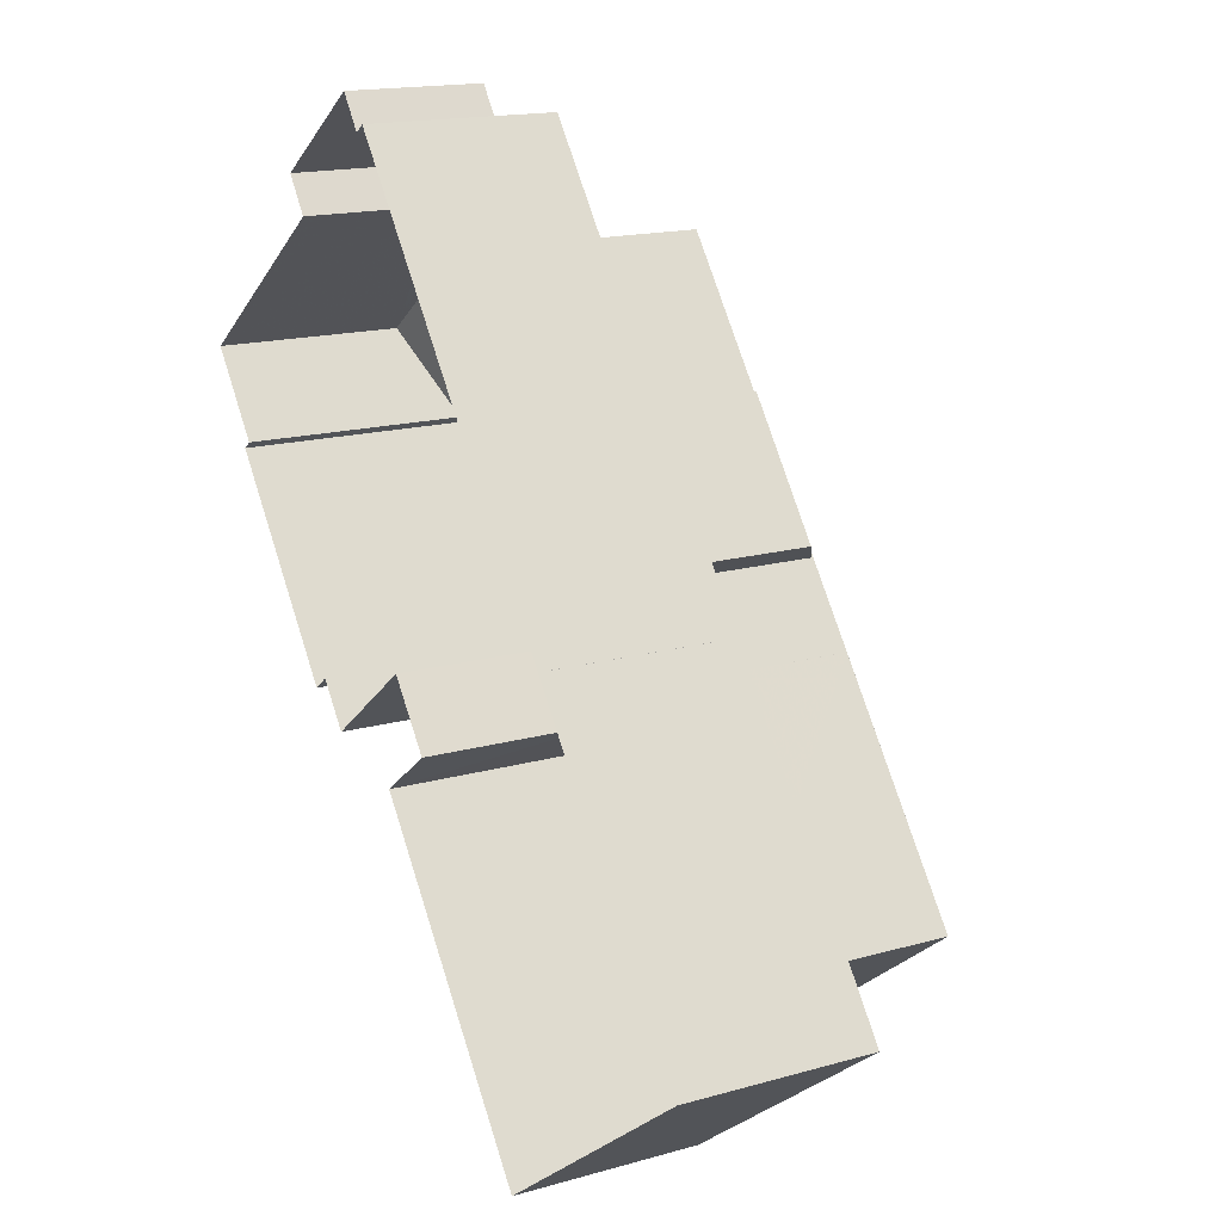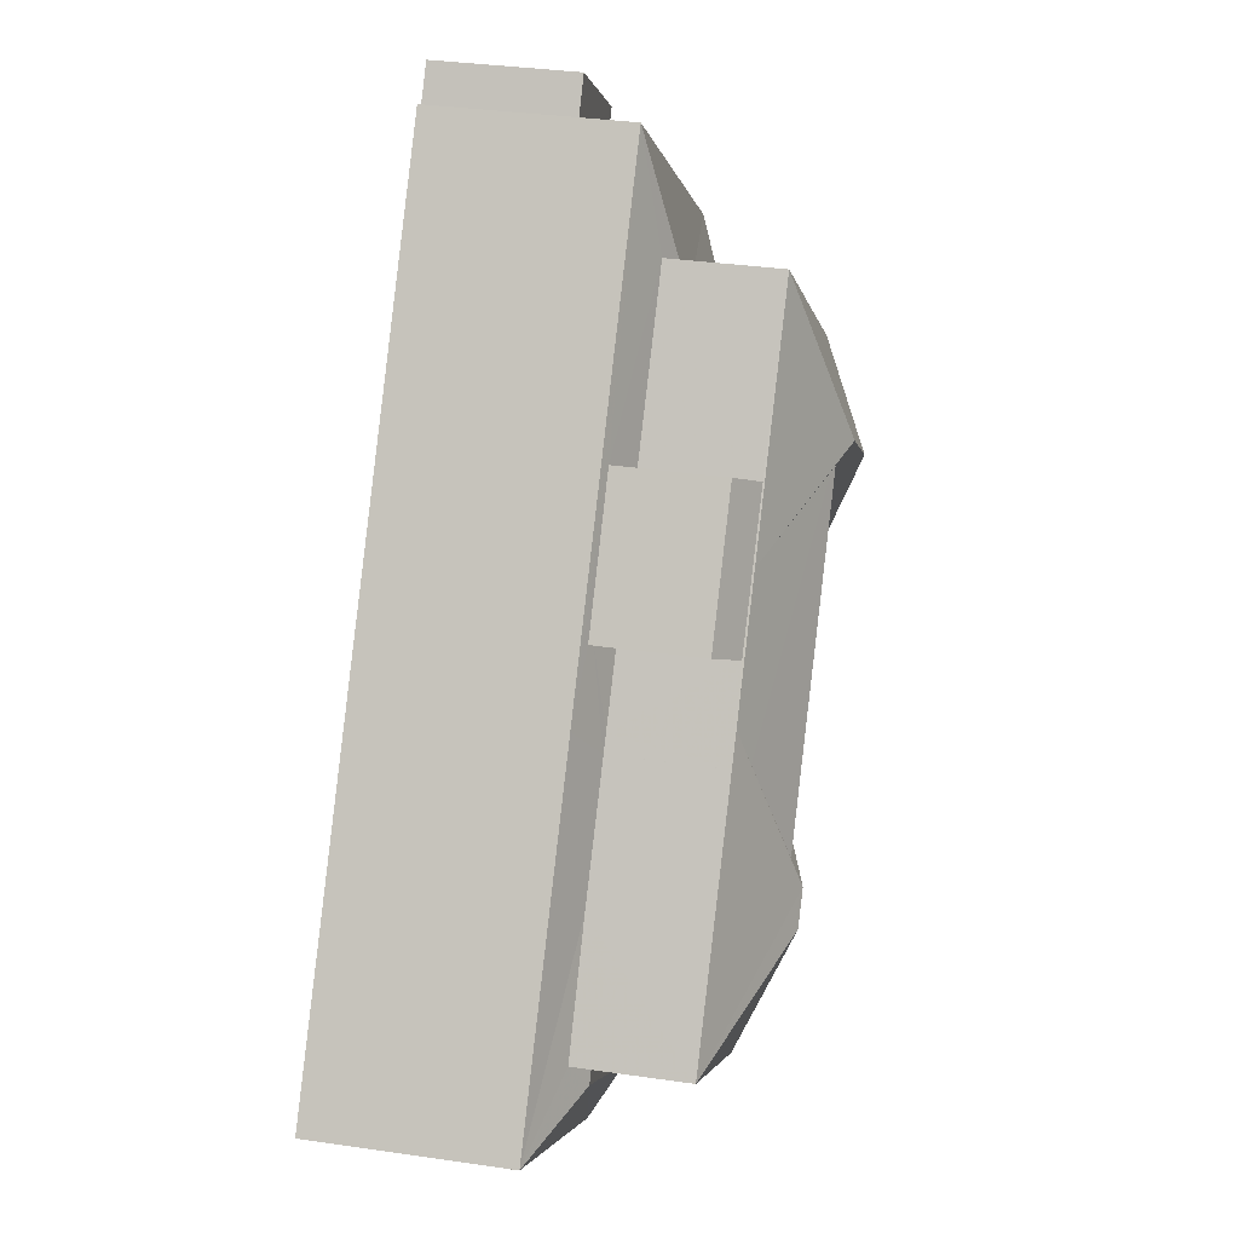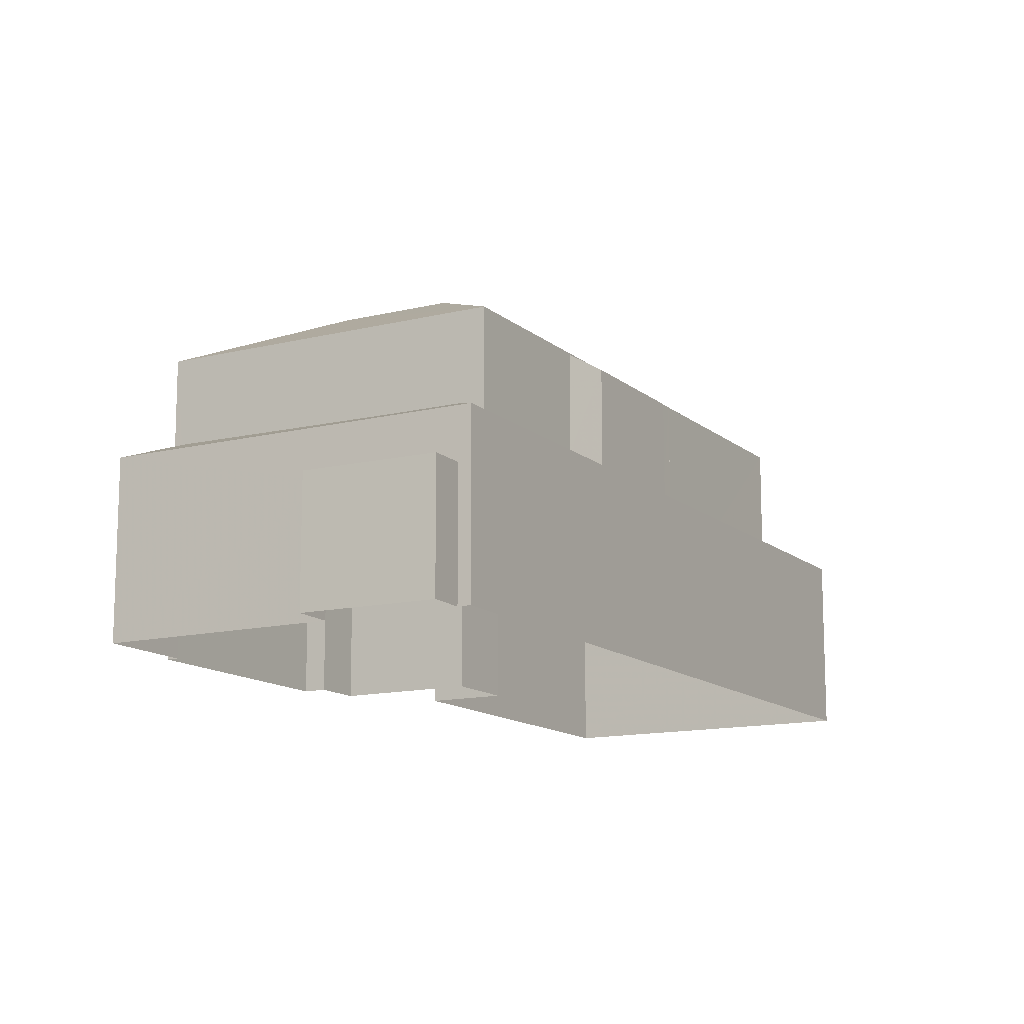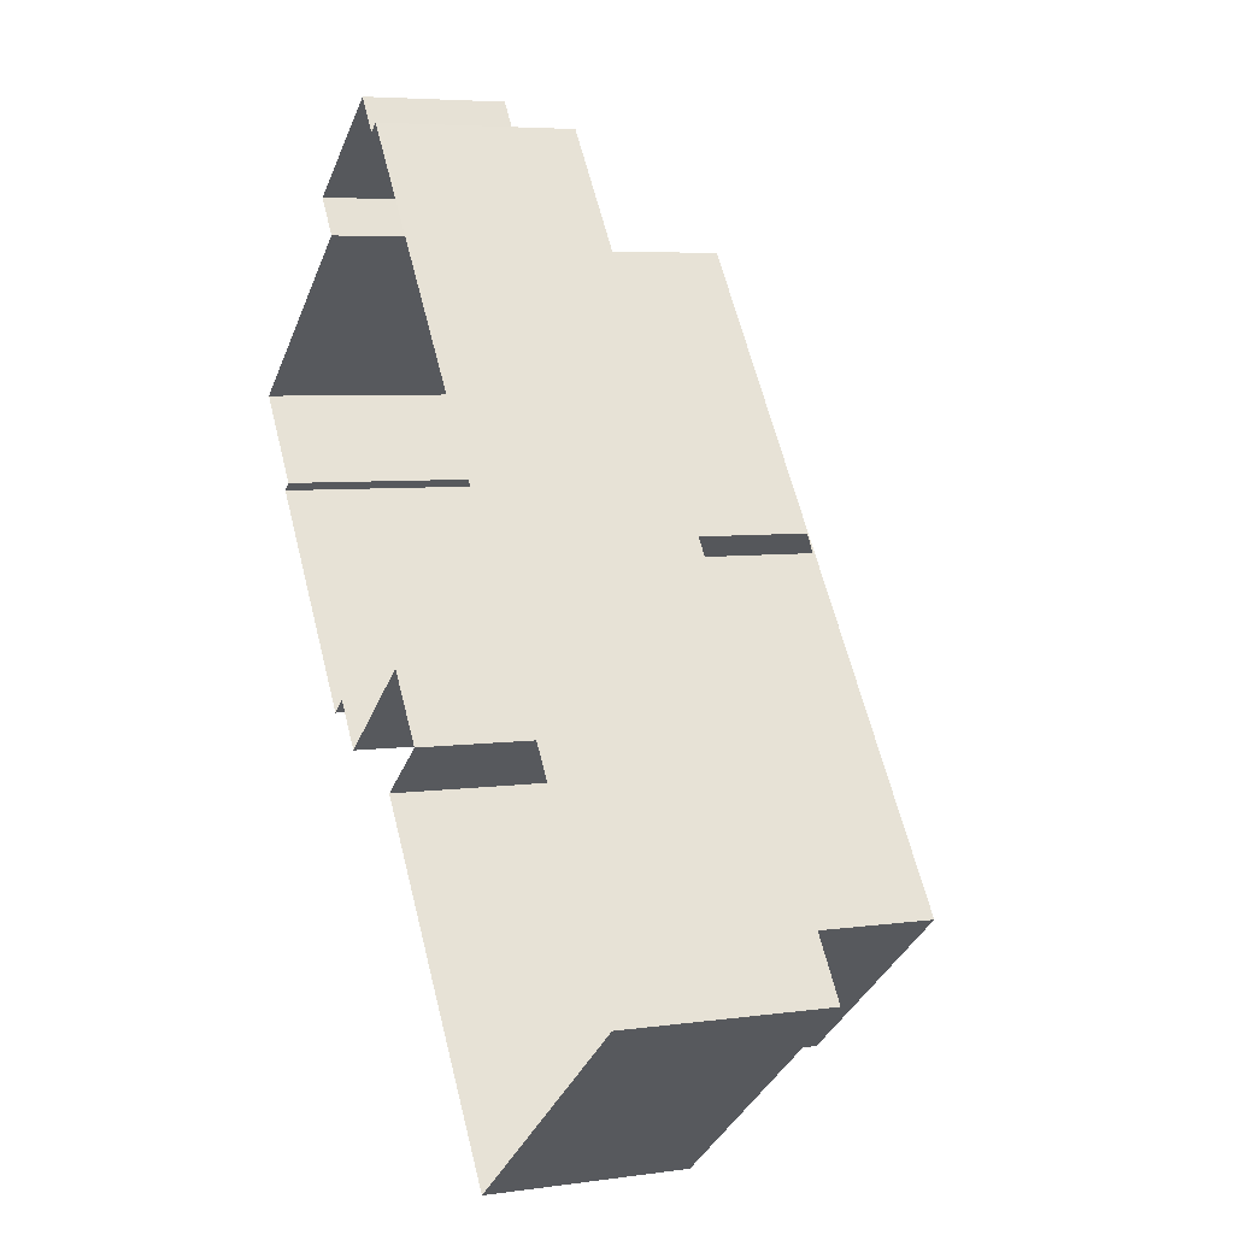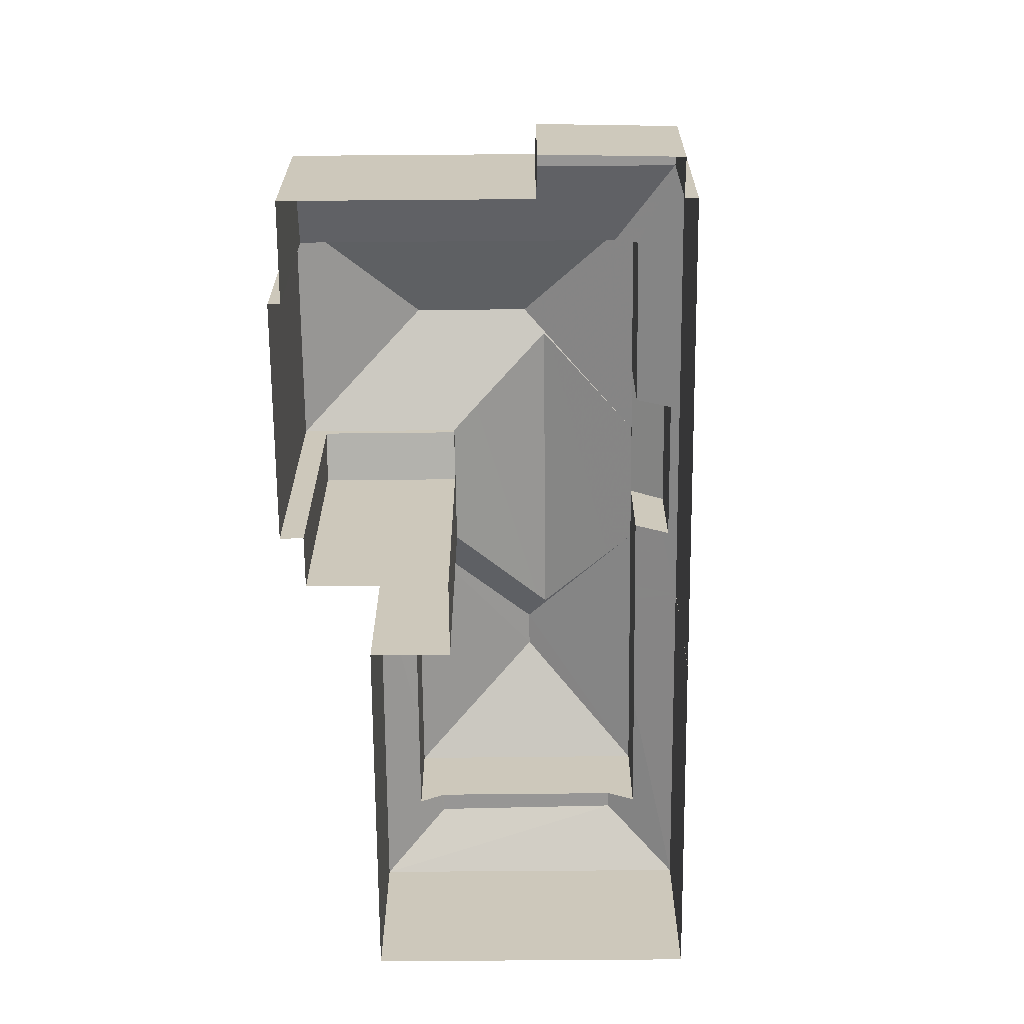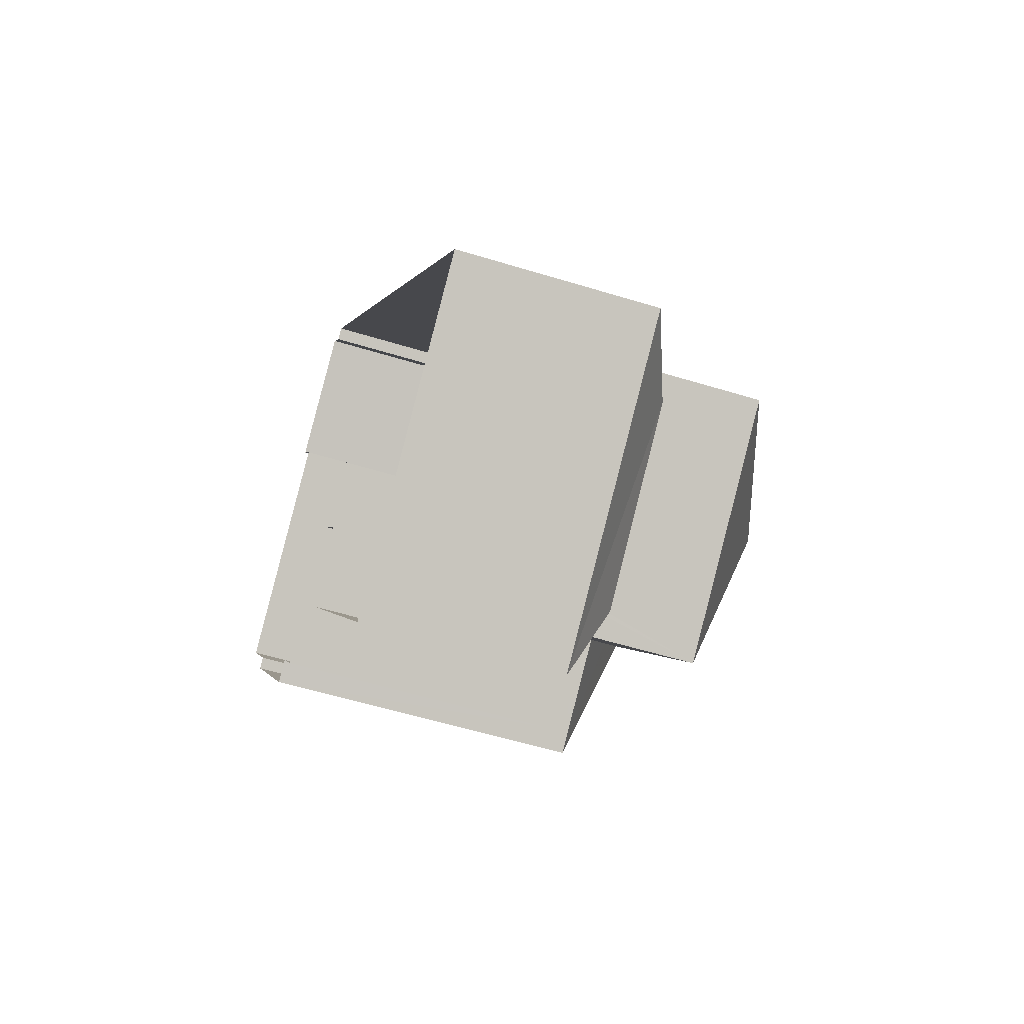
<metadata>
{"format":"obj","ext":"obj","renderer":"f3d","projection":"perspective","resolution":1024,"background":"white","views":[{"elev":16.1,"azim":-120.5,"up":"+Y"},{"elev":34.5,"azim":-78.9,"up":"+Y"},{"elev":-13.2,"azim":172.8,"up":"+Z"},{"elev":5.5,"azim":-113.8,"up":"+Y"},{"elev":-67.9,"azim":143.9,"up":"+Z"},{"elev":-55.0,"azim":-108.1,"up":"+Y"}]}
</metadata>
<code>
v 1.266e+04 -1.571e+04 20.93
v 1.265e+04 -1.571e+04 20.93
v 1.266e+04 -1.571e+04 20.93
v 1.267e+04 -1.57e+04 20.93
v 1.267e+04 -1.571e+04 20.93
v 1.267e+04 -1.57e+04 20.93
v 1.266e+04 -1.57e+04 20.93
v 1.266e+04 -1.57e+04 20.93
v 1.266e+04 -1.569e+04 20.93
v 1.266e+04 -1.571e+04 20.93
v 1.267e+04 -1.57e+04 20.93
v 1.266e+04 -1.571e+04 20.93
v 1.266e+04 -1.57e+04 20.93
v 1.267e+04 -1.57e+04 20.93
v 1.267e+04 -1.57e+04 20.93
v 1.266e+04 -1.569e+04 20.93
v 1.267e+04 -1.569e+04 20.93
v 1.266e+04 -1.569e+04 20.93
v 1.266e+04 -1.571e+04 27.35
v 1.267e+04 -1.57e+04 27.59
v 1.266e+04 -1.57e+04 27.58
v 1.266e+04 -1.57e+04 27.35
v 1.266e+04 -1.571e+04 28.68
v 1.266e+04 -1.57e+04 28.77
v 1.266e+04 -1.571e+04 28.77
v 1.266e+04 -1.57e+04 28
v 1.266e+04 -1.571e+04 27.75
v 1.266e+04 -1.57e+04 27.75
v 1.266e+04 -1.571e+04 27.75
v 1.266e+04 -1.57e+04 28.71
v 1.266e+04 -1.57e+04 28.02
v 1.266e+04 -1.57e+04 27.75
v 1.266e+04 -1.57e+04 27.75
v 1.266e+04 -1.57e+04 27.75
v 1.266e+04 -1.57e+04 27.75
v 1.266e+04 -1.57e+04 27.75
v 1.266e+04 -1.569e+04 23.81
v 1.267e+04 -1.569e+04 23.81
v 1.266e+04 -1.569e+04 23.81
v 1.267e+04 -1.57e+04 23.81
v 1.266e+04 -1.57e+04 24.97
v 1.266e+04 -1.57e+04 25.38
v 1.266e+04 -1.57e+04 25.15
v 1.266e+04 -1.57e+04 25.45
v 1.266e+04 -1.57e+04 25.45
v 1.266e+04 -1.57e+04 25.07
v 1.266e+04 -1.57e+04 25.07
v 1.266e+04 -1.569e+04 24.97
v 1.266e+04 -1.57e+04 25.46
v 1.266e+04 -1.57e+04 25.73
v 1.266e+04 -1.57e+04 25.46
v 1.266e+04 -1.57e+04 25.73
v 1.267e+04 -1.57e+04 24.97
v 1.267e+04 -1.57e+04 25.78
v 1.266e+04 -1.571e+04 25.79
v 1.266e+04 -1.571e+04 24.97
v 1.266e+04 -1.571e+04 25.45
v 1.266e+04 -1.571e+04 24.97
v 1.266e+04 -1.571e+04 25.45
v 1.266e+04 -1.571e+04 25.74
v 1.266e+04 -1.571e+04 25.79
v 1.266e+04 -1.571e+04 25.48
v 1.265e+04 -1.571e+04 25.79
v 1.265e+04 -1.571e+04 24.97
v 1.266e+04 -1.571e+04 25.44
v 1.266e+04 -1.57e+04 25.44
v 1.266e+04 -1.57e+04 24.97
v 1.265e+04 -1.571e+04 25.79
v 1.265e+04 -1.571e+04 25.46
v 1.266e+04 -1.571e+04 24.97
v 1.266e+04 -1.571e+04 25.02
v 1.266e+04 -1.571e+04 25.01
v 1.266e+04 -1.57e+04 27.72
v 1.266e+04 -1.57e+04 27.26
v 1.266e+04 -1.57e+04 27.71
v 1.266e+04 -1.57e+04 27.71
v 1.266e+04 -1.57e+04 27.71
v 1.266e+04 -1.57e+04 27.26
v 1.266e+04 -1.571e+04 29.01
v 1.266e+04 -1.571e+04 27.75
v 1.266e+04 -1.57e+04 27.75
v 1.266e+04 -1.571e+04 29.01
v 1.266e+04 -1.571e+04 27.75
v 1.265e+04 -1.571e+04 27.75
v 1.267e+04 -1.571e+04 27.75
v 1.266e+04 -1.57e+04 27.75
v 1.266e+04 -1.57e+04 29.03
v 1.266e+04 -1.57e+04 29.03
v 1.267e+04 -1.57e+04 27.75
v 1.266e+04 -1.57e+04 27.75
v 1.266e+04 -1.57e+04 27.75
v 1.267e+04 -1.57e+04 24.97
f 1 2 3
f 4 5 6
f 7 8 9
f 2 7 3
f 10 1 3
f 11 12 13
f 6 5 11
f 14 6 15
f 16 7 9
f 17 16 18
f 3 7 13
f 17 15 16
f 6 11 13
f 6 13 15
f 13 7 16
f 15 13 16
f 19 20 21
f 22 19 21
f 23 24 25
f 23 26 24
f 23 27 26
f 26 27 28
f 27 29 28
f 25 30 31
f 25 24 30
f 30 32 31
f 32 33 31
f 34 35 36
f 34 33 32
f 34 32 35
f 37 38 39
f 37 40 38
f 41 42 43
f 42 44 43
f 44 45 43
f 43 46 41
f 47 48 41
f 48 49 50
f 51 49 47
f 46 47 41
f 47 49 48
f 52 53 48
f 50 52 48
f 52 54 53
f 55 56 57
f 56 58 59
f 57 60 55
f 56 59 57
f 60 61 55
f 58 62 59
f 55 63 56
f 56 63 64
f 65 66 67
f 64 65 67
f 44 42 66
f 66 42 67
f 68 69 63
f 63 69 64
f 69 65 64
f 58 70 71
f 70 72 71
f 62 58 71
f 68 63 55
f 61 68 55
f 73 74 75
f 76 75 77
f 77 75 78
f 75 74 78
f 27 79 80
f 81 79 31
f 33 81 31
f 79 27 23
f 31 79 25
f 25 79 23
f 80 79 82
f 82 83 80
f 84 82 79
f 81 84 79
f 82 84 83
f 85 26 28
f 32 30 86
f 30 87 86
f 87 26 85
f 24 87 30
f 24 26 87
f 87 85 88
f 88 89 90
f 88 90 87
f 90 86 87
f 89 88 85
f 11 19 12
f 11 20 19
f 12 19 22
f 13 12 22
f 21 28 22
f 13 22 70
f 3 13 70
f 28 29 22
f 70 22 72
f 22 29 72
f 45 44 77
f 35 76 77
f 35 77 36
f 36 44 66
f 36 66 91
f 77 44 36
f 37 39 18
f 16 37 18
f 39 17 18
f 39 38 17
f 40 17 38
f 40 15 17
f 16 9 37
f 9 48 37
f 15 40 14
f 40 48 53
f 37 48 40
f 14 40 53
f 42 41 67
f 92 53 54
f 7 41 8
f 7 67 41
f 9 41 48
f 9 8 41
f 6 14 53
f 92 6 53
f 7 2 64
f 67 7 64
f 64 2 1
f 56 64 1
f 10 58 56
f 1 10 56
f 70 58 10
f 3 70 10
f 46 43 78
f 45 77 78
f 43 45 78
f 74 46 78
f 74 47 46
f 51 47 74
f 73 51 74
f 57 83 60
f 84 69 68
f 83 84 68
f 60 83 61
f 68 61 83
f 34 36 81
f 81 91 84
f 69 84 65
f 91 66 65
f 36 91 81
f 84 91 65
f 33 34 81
f 72 29 71
f 71 29 80
f 29 27 80
f 57 59 83
f 83 59 80
f 62 71 80
f 59 62 80
f 28 20 85
f 85 20 5
f 28 21 20
f 5 20 11
f 6 92 4
f 49 90 50
f 50 90 52
f 4 92 89
f 52 90 89
f 54 52 89
f 92 54 89
f 85 5 4
f 89 85 4
f 86 75 35
f 75 76 35
f 32 86 35
f 90 49 73
f 49 51 73
f 86 90 73
f 75 86 73

</code>
